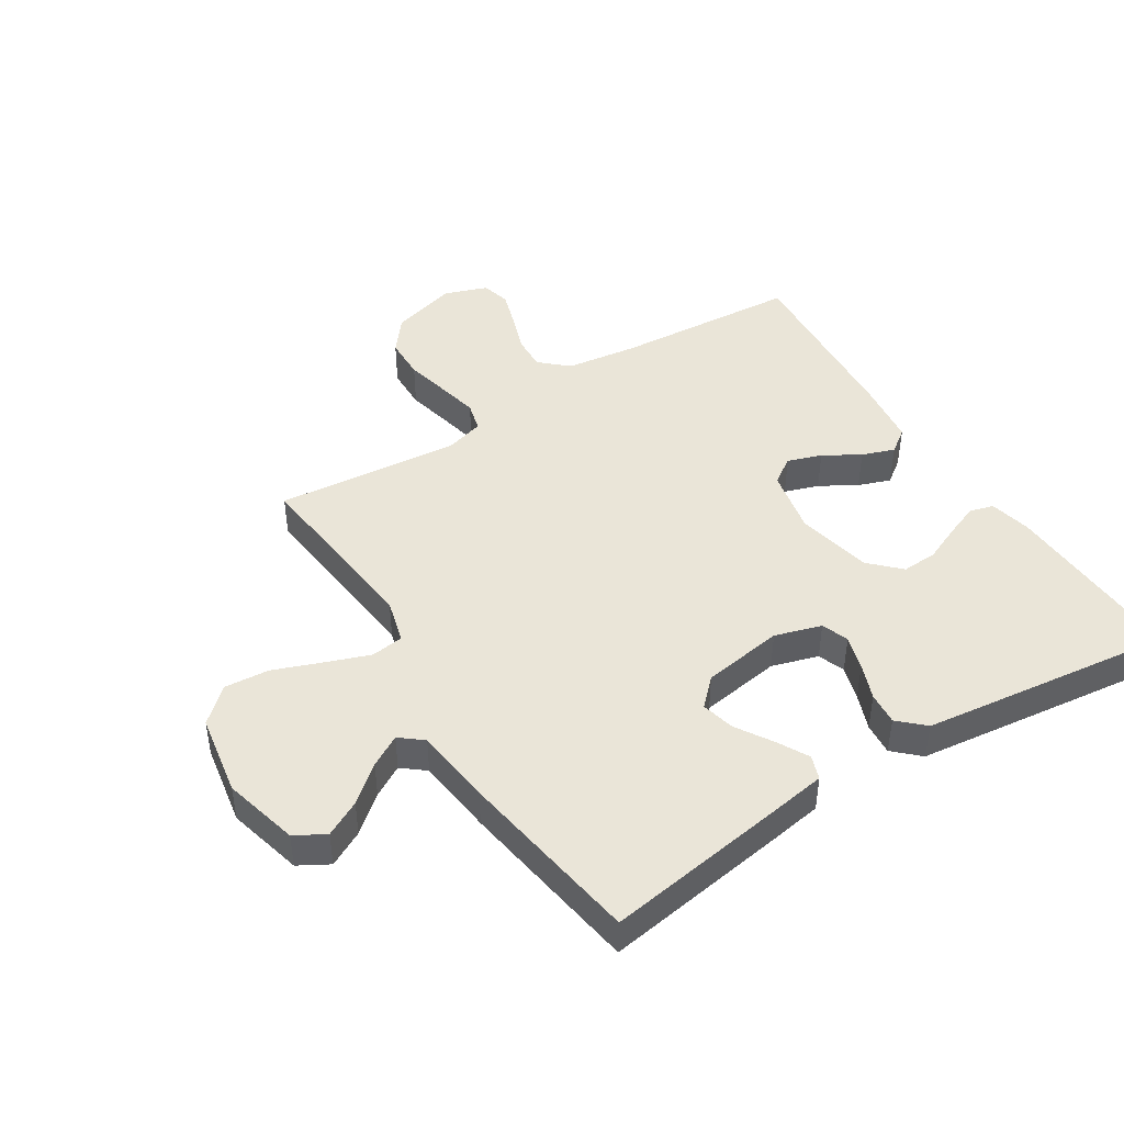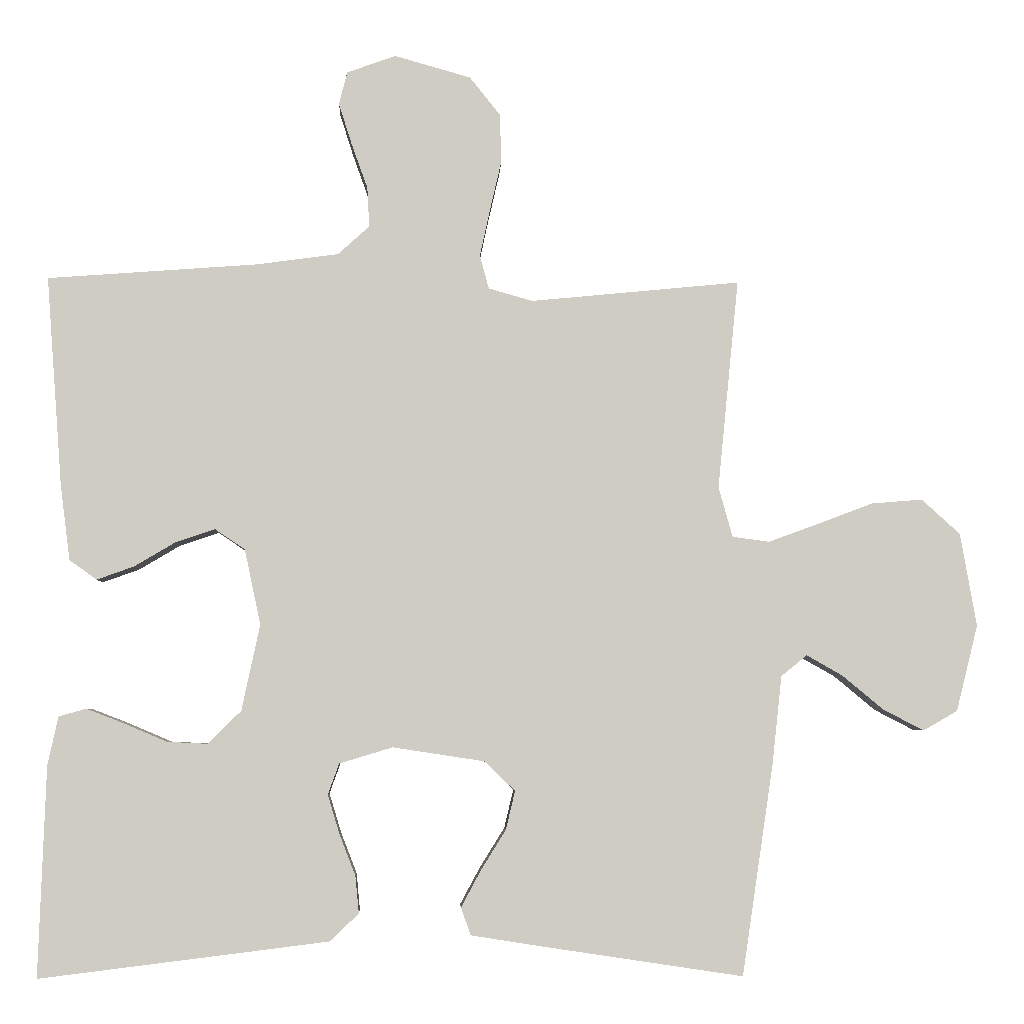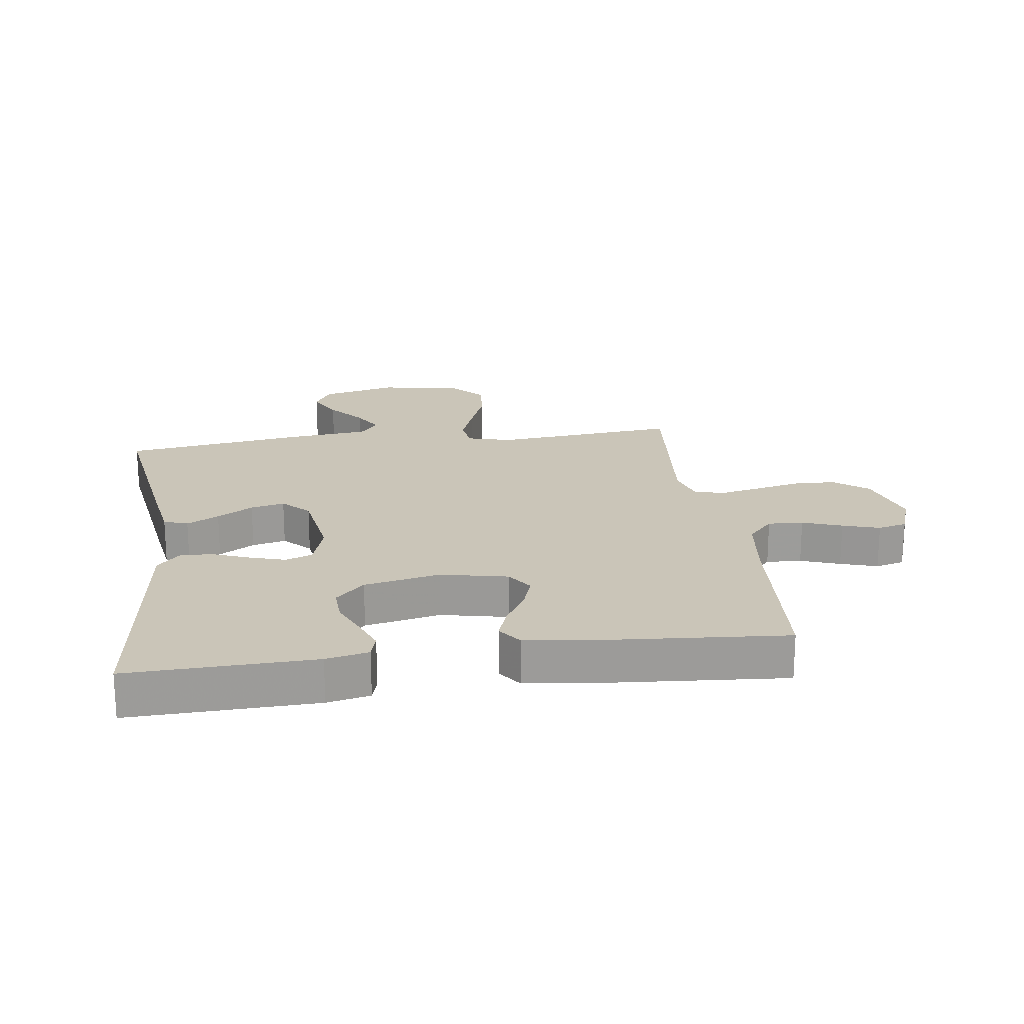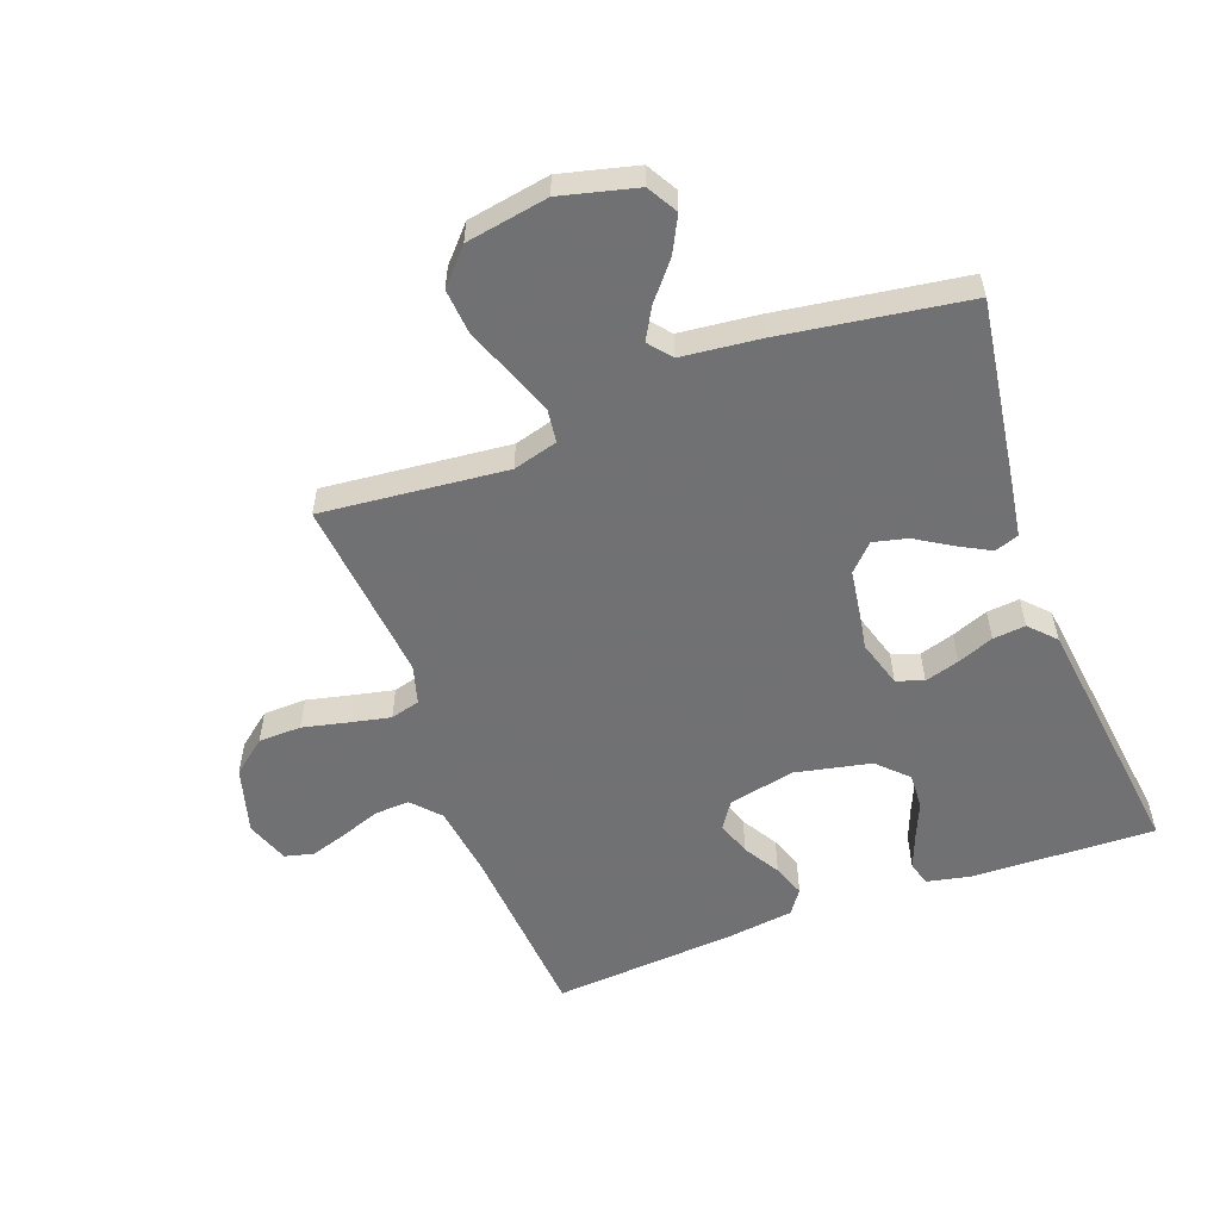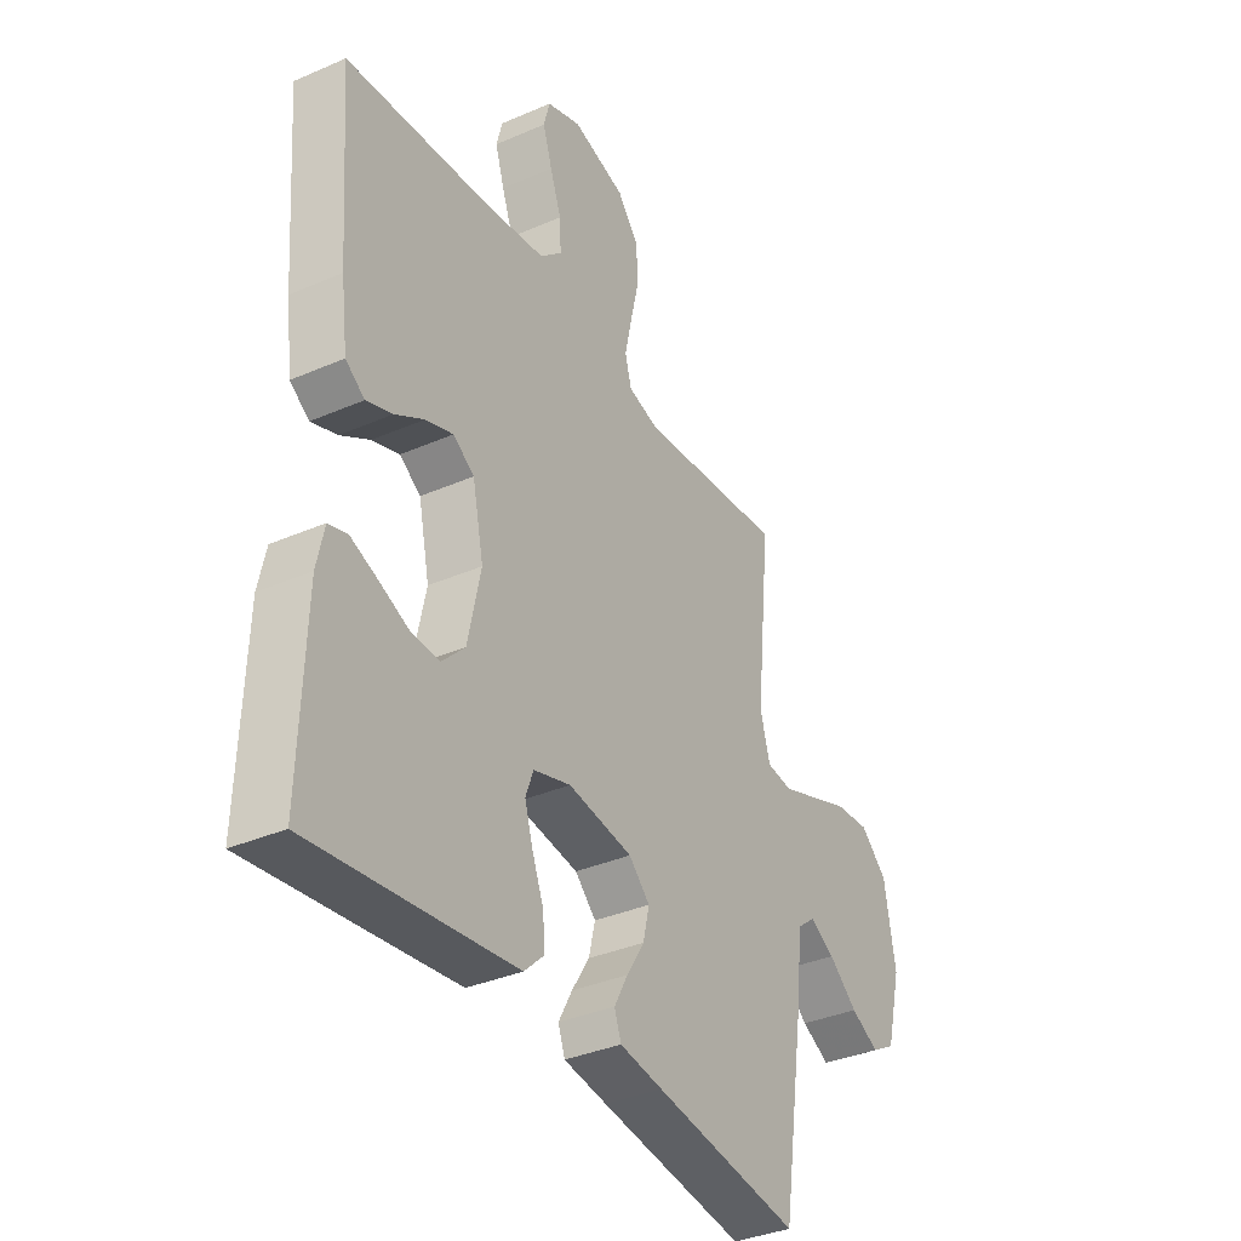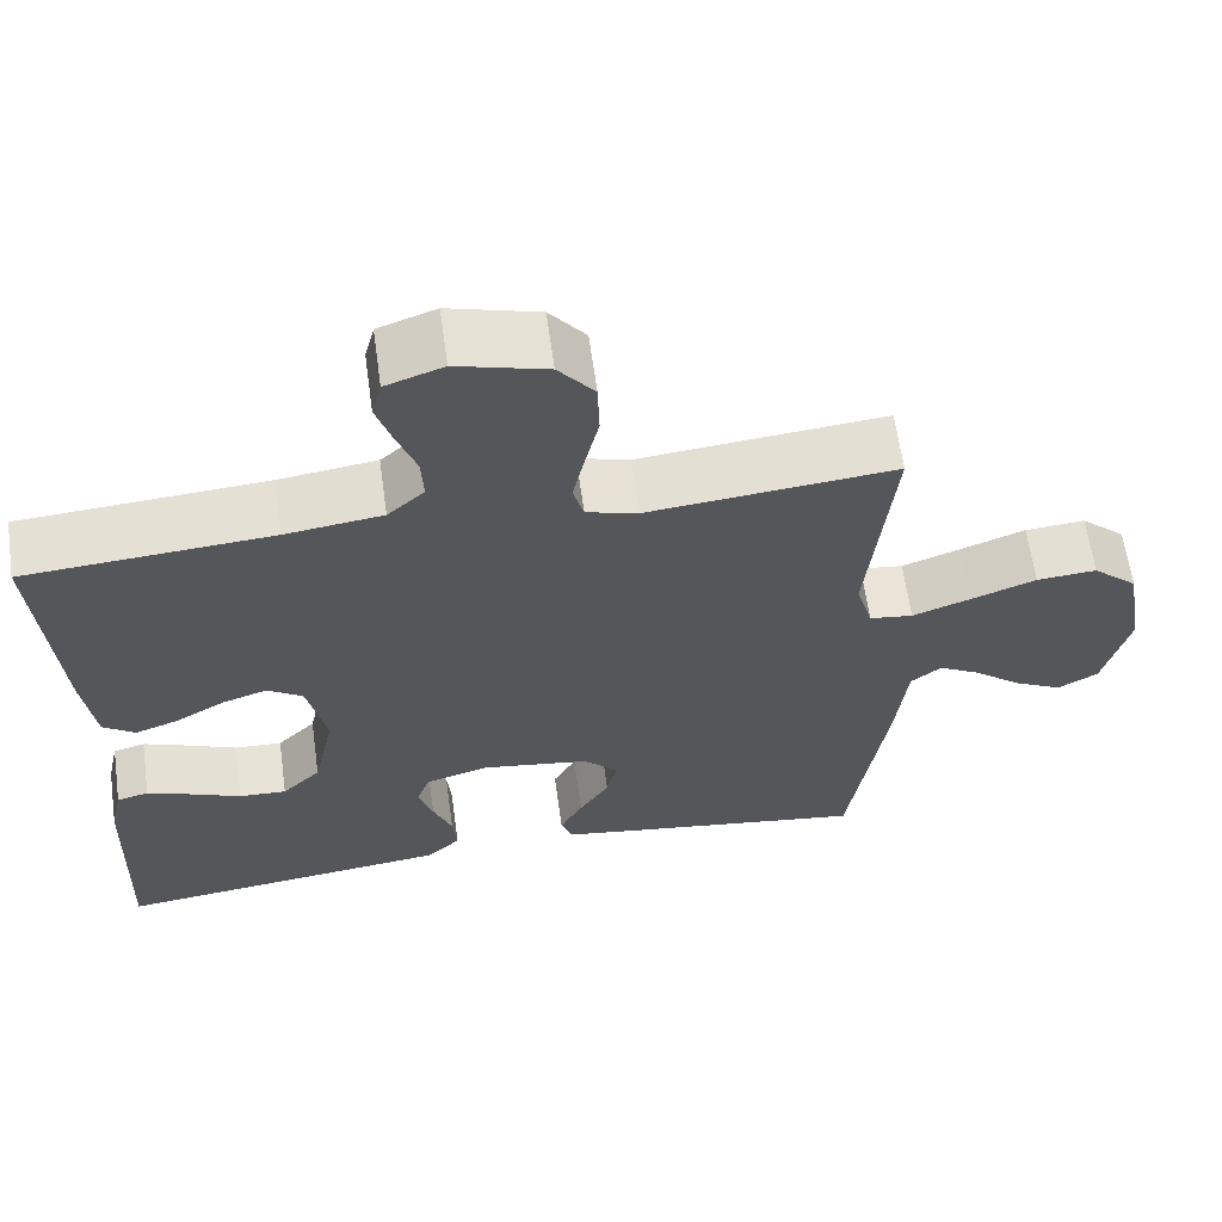
<metadata>
{"format":"obj","ext":"obj","renderer":"f3d","projection":"perspective","resolution":1024,"background":"white","views":[{"elev":44.9,"azim":147.7,"up":"+Y"},{"elev":-4.9,"azim":-2.1,"up":"+Z"},{"elev":20.4,"azim":-97.8,"up":"+Y"},{"elev":-55.3,"azim":110.4,"up":"+Y"},{"elev":-35.7,"azim":-60.2,"up":"+Z"},{"elev":63.2,"azim":-7.9,"up":"+Z"}]}
</metadata>
<code>
v -0.5 0.07 0.5
v -0.2 0.07 0.522
v -0.082 0.07 0.538
v -0.037 0.07 0.579
v -0.04 0.07 0.636
v -0.063 0.07 0.7
v -0.082 0.07 0.76
v -0.07 0.07 0.807
v 0 0.07 0.832
v 0.109 0.07 0.801
v 0.153 0.07 0.746
v 0.155 0.07 0.676
v 0.138 0.07 0.602
v 0.124 0.07 0.537
v 0.137 0.07 0.489
v 0.2 0.07 0.471
v 0.5 0.07 0.5
v 0.47 0.07 0.2
v 0.49 0.07 0.128
v 0.543 0.07 0.121
v 0.614 0.07 0.147
v 0.693 0.07 0.177
v 0.766 0.07 0.183
v 0.821 0.07 0.133
v 0.844 0.07 0
v 0.813 0.07 -0.123
v 0.764 0.07 -0.151
v 0.706 0.07 -0.121
v 0.647 0.07 -0.072
v 0.596 0.07 -0.043
v 0.559 0.07 -0.073
v 0.545 0.07 -0.2
v 0.5 0.07 -0.5
v 0.2 0.07 -0.455
v 0.112 0.07 -0.441
v 0.098 0.07 -0.402
v 0.126 0.07 -0.35
v 0.162 0.07 -0.292
v 0.175 0.07 -0.237
v 0.132 0.07 -0.195
v 0 0.07 -0.175
v -0.076 0.07 -0.198
v -0.092 0.07 -0.242
v -0.075 0.07 -0.298
v -0.052 0.07 -0.357
v -0.047 0.07 -0.41
v -0.088 0.07 -0.449
v -0.2 0.07 -0.463
v -0.5 0.07 -0.5
v -0.49 0.07 -0.2
v -0.475 0.07 -0.131
v -0.436 0.07 -0.12
v -0.382 0.07 -0.141
v -0.321 0.07 -0.167
v -0.263 0.07 -0.17
v -0.216 0.07 -0.123
v -0.19 0.07 0
v -0.213 0.07 0.108
v -0.256 0.07 0.137
v -0.312 0.07 0.118
v -0.371 0.07 0.083
v -0.424 0.07 0.064
v -0.463 0.07 0.092
v -0.477 0.07 0.2
v -0.5 0 0.5
v -0.2 0 0.522
v -0.082 0 0.538
v -0.037 0 0.579
v -0.04 0 0.636
v -0.063 0 0.7
v -0.082 0 0.76
v -0.07 0 0.807
v 0 0 0.832
v 0.109 0 0.801
v 0.153 0 0.746
v 0.155 0 0.676
v 0.138 0 0.602
v 0.124 0 0.537
v 0.137 0 0.489
v 0.2 0 0.471
v 0.5 0 0.5
v 0.47 0 0.2
v 0.49 0 0.128
v 0.543 0 0.121
v 0.614 0 0.147
v 0.693 0 0.177
v 0.766 0 0.183
v 0.821 0 0.133
v 0.844 0 0
v 0.813 0 -0.123
v 0.764 0 -0.151
v 0.706 0 -0.121
v 0.647 0 -0.072
v 0.596 0 -0.043
v 0.559 0 -0.073
v 0.545 0 -0.2
v 0.5 0 -0.5
v 0.2 0 -0.455
v 0.112 0 -0.441
v 0.098 0 -0.402
v 0.126 0 -0.35
v 0.162 0 -0.292
v 0.175 0 -0.237
v 0.132 0 -0.195
v 0 0 -0.175
v -0.076 0 -0.198
v -0.092 0 -0.242
v -0.075 0 -0.298
v -0.052 0 -0.357
v -0.047 0 -0.41
v -0.088 0 -0.449
v -0.2 0 -0.463
v -0.5 0 -0.5
v -0.49 0 -0.2
v -0.475 0 -0.131
v -0.436 0 -0.12
v -0.382 0 -0.141
v -0.321 0 -0.167
v -0.263 0 -0.17
v -0.216 0 -0.123
v -0.19 0 0
v -0.213 0 0.108
v -0.256 0 0.137
v -0.312 0 0.118
v -0.371 0 0.083
v -0.424 0 0.064
v -0.463 0 0.092
v -0.477 0 0.2
f 63 64 1 2
f 60 61 62 63
f 59 60 63 2
f 58 59 2 3
f 57 58 3 4
f 56 57 4
f 51 52 53 54
f 49 50 51 54
f 49 54 55
f 48 49 55 56
f 44 45 46 47
f 43 44 47 48
f 42 43 48 56
f 35 36 37 38
f 33 34 35 38
f 31 32 33 38
f 30 31 38 39
f 26 27 28 29
f 26 29 30
f 25 26 30
f 24 25 30
f 21 22 23 24
f 20 21 24 30
f 19 20 30 39
f 16 17 18
f 15 16 18 19
f 10 11 12 13
f 10 13 14
f 9 10 14
f 8 9 14 15
f 5 6 7 8
f 41 42 56 4
f 15 19 39 40
f 5 8 15 40
f 4 5 40
f 4 40 41
f 66 65 128 127
f 127 126 125 124
f 66 127 124 123
f 67 66 123 122
f 68 67 122 121
f 68 121 120
f 118 117 116 115
f 118 115 114 113
f 119 118 113
f 120 119 113 112
f 111 110 109 108
f 112 111 108 107
f 120 112 107 106
f 102 101 100 99
f 102 99 98 97
f 102 97 96 95
f 103 102 95 94
f 93 92 91 90
f 94 93 90
f 94 90 89
f 94 89 88
f 88 87 86 85
f 94 88 85 84
f 103 94 84 83
f 82 81 80
f 83 82 80 79
f 77 76 75 74
f 78 77 74
f 78 74 73
f 79 78 73 72
f 72 71 70 69
f 68 120 106 105
f 104 103 83 79
f 104 79 72 69
f 104 69 68
f 105 104 68
f 1 65 66 2
f 2 66 67 3
f 3 67 68 4
f 4 68 69 5
f 5 69 70 6
f 6 70 71 7
f 7 71 72 8
f 8 72 73 9
f 9 73 74 10
f 10 74 75 11
f 11 75 76 12
f 12 76 77 13
f 13 77 78 14
f 14 78 79 15
f 15 79 80 16
f 16 80 81 17
f 17 81 82 18
f 18 82 83 19
f 19 83 84 20
f 20 84 85 21
f 21 85 86 22
f 22 86 87 23
f 23 87 88 24
f 24 88 89 25
f 25 89 90 26
f 26 90 91 27
f 27 91 92 28
f 28 92 93 29
f 29 93 94 30
f 30 94 95 31
f 31 95 96 32
f 32 96 97 33
f 33 97 98 34
f 34 98 99 35
f 35 99 100 36
f 36 100 101 37
f 37 101 102 38
f 38 102 103 39
f 39 103 104 40
f 40 104 105 41
f 41 105 106 42
f 42 106 107 43
f 43 107 108 44
f 44 108 109 45
f 45 109 110 46
f 46 110 111 47
f 47 111 112 48
f 48 112 113 49
f 49 113 114 50
f 50 114 115 51
f 51 115 116 52
f 52 116 117 53
f 53 117 118 54
f 54 118 119 55
f 55 119 120 56
f 56 120 121 57
f 57 121 122 58
f 58 122 123 59
f 59 123 124 60
f 60 124 125 61
f 61 125 126 62
f 62 126 127 63
f 63 127 128 64
f 64 128 65 1

</code>
